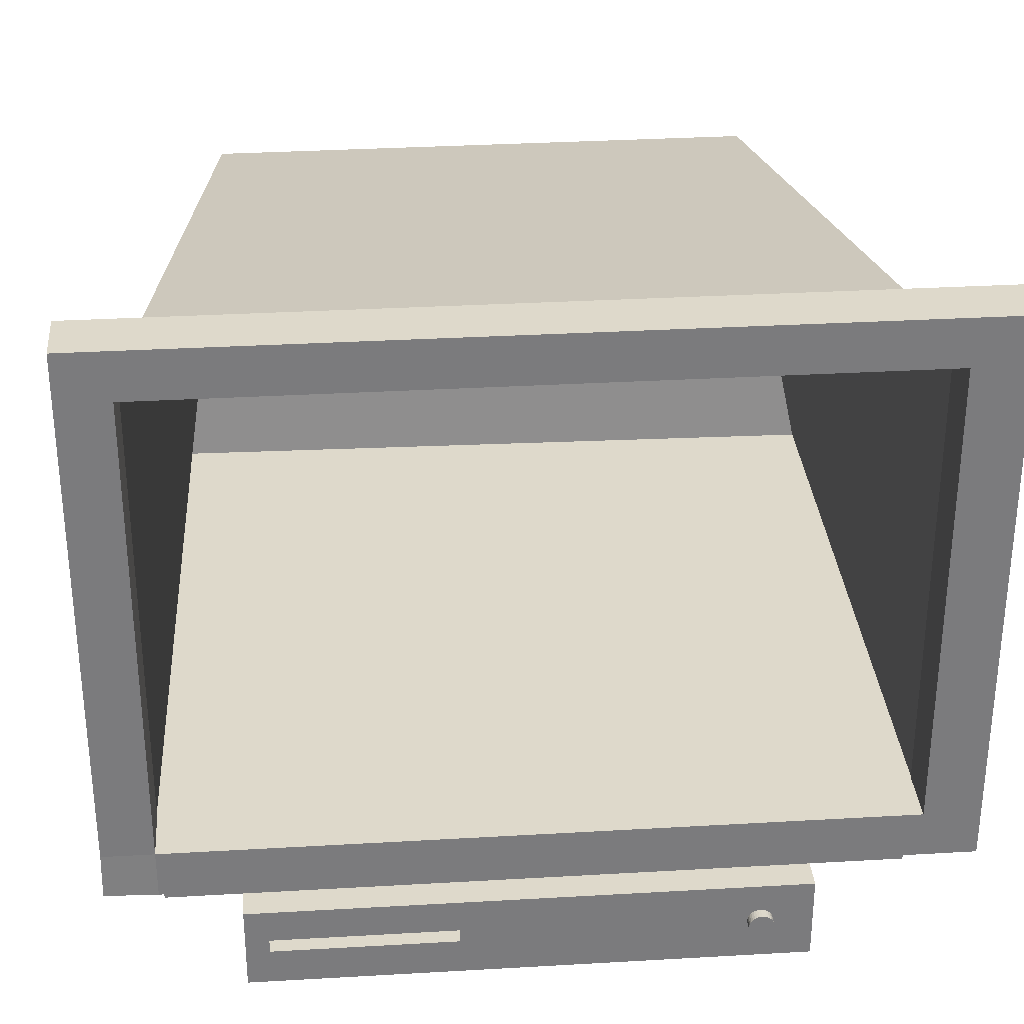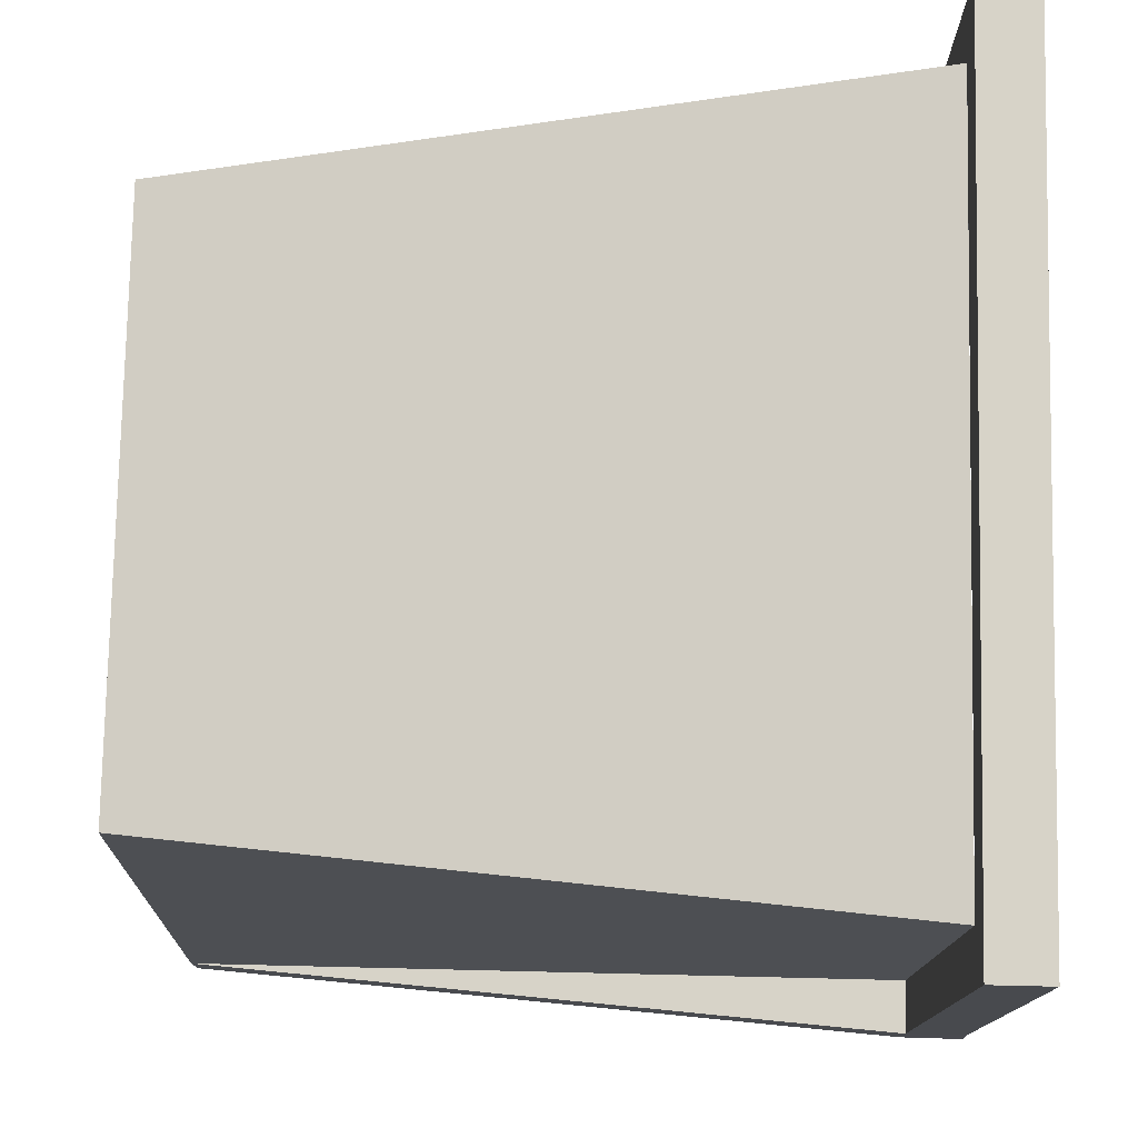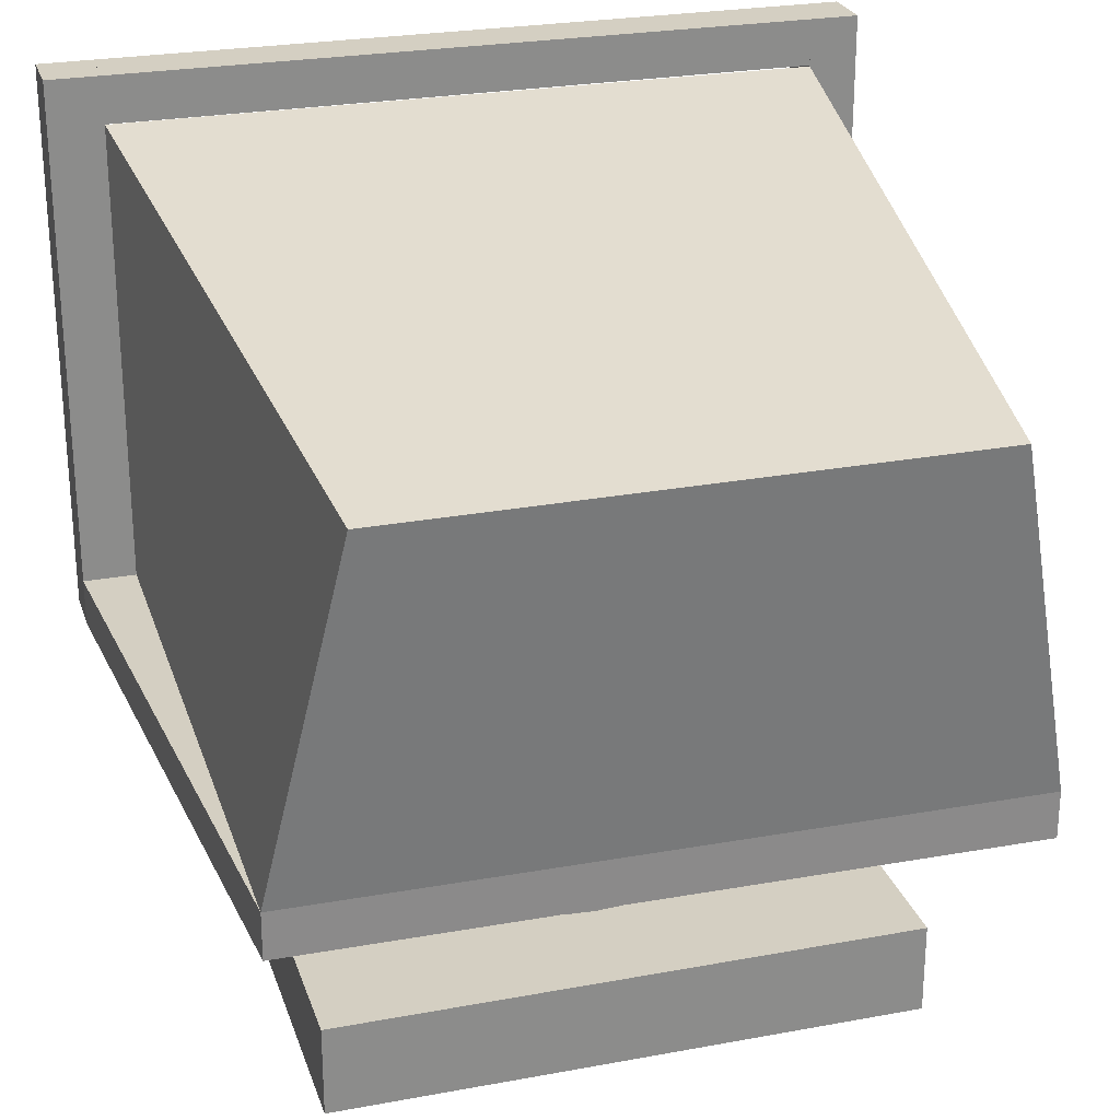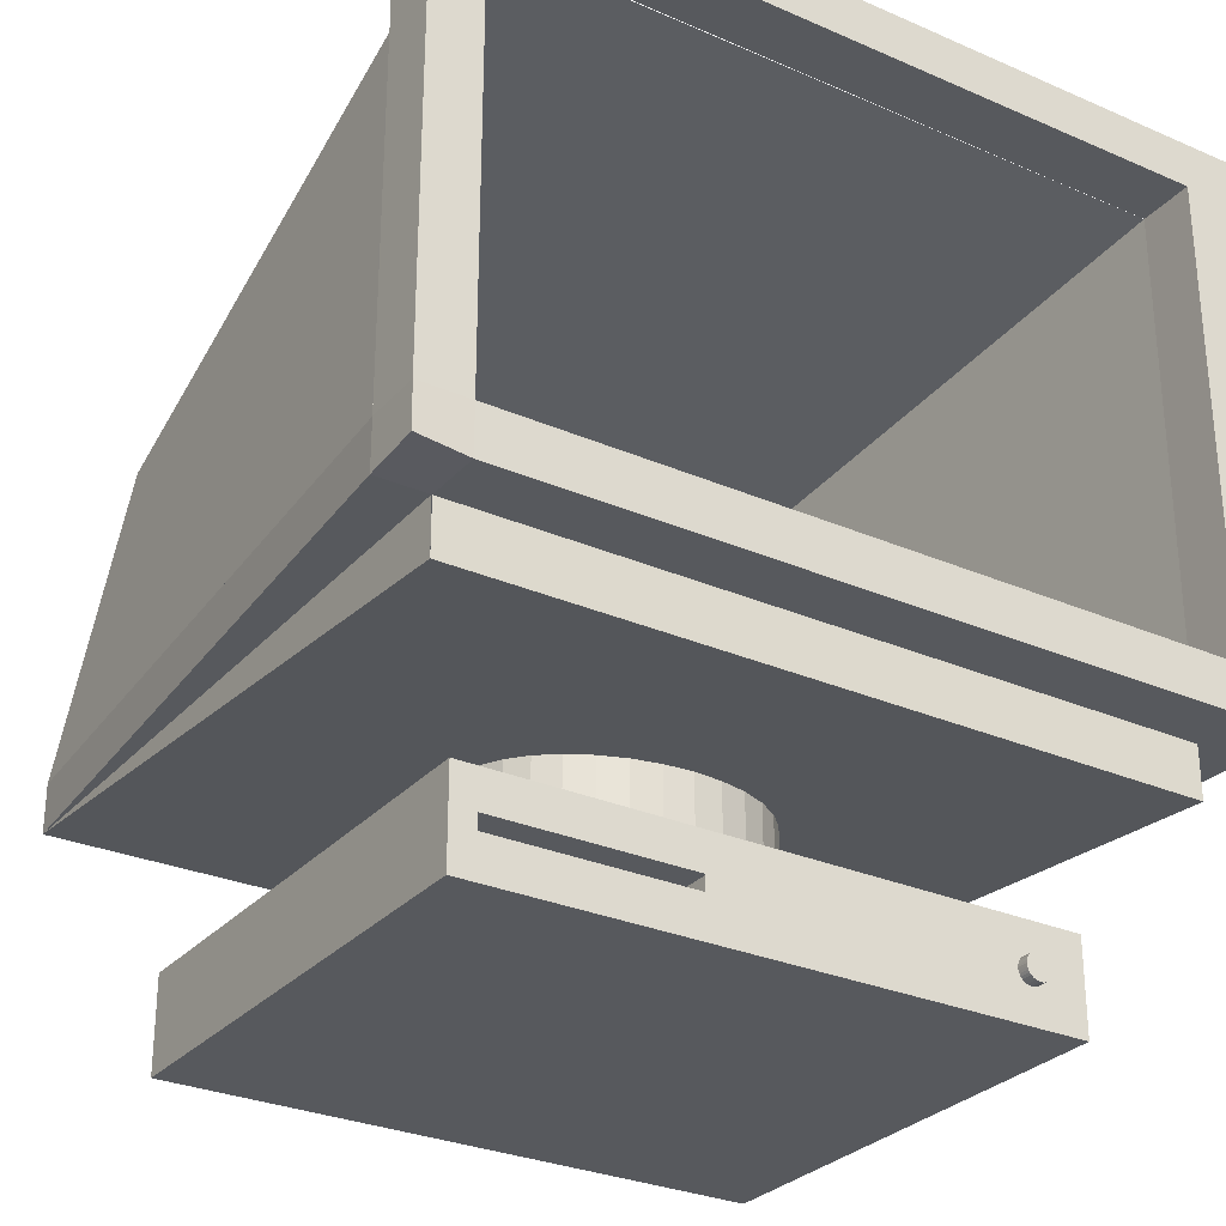
<metadata>
{"format":"obj","ext":"obj","renderer":"f3d","projection":"perspective","resolution":1024,"background":"white","views":[{"elev":31.8,"azim":-4.7,"up":"+Y"},{"elev":76.9,"azim":-88.7,"up":"+Y"},{"elev":25.7,"azim":163.5,"up":"+Y"},{"elev":-29.1,"azim":-32.9,"up":"+Y"}]}
</metadata>
<code>
o Cube
v 0.7101 -0.9829 -0.5008
v 1 1 1
v 0.7101 -0.9829 0.6505
v -0.7101 -0.9829 -0.5008
v -1 1 1
v -0.7101 -0.9829 0.6505
v 0.7101 -0.761 -0.5008
v -0.7101 -0.761 0.6505
v 0.7101 -0.761 0.6505
v -0.7101 -0.761 -0.5008
v -0.8782 1 1
v 0 -0.9829 -0.5008
v 0 -0.9829 0.6505
v 0 -0.761 -0.5008
v 0 -0.761 0.6505
v -0.7101 -0.9829 0.07485
v 0.7101 -0.9829 0.07485
v 0.7101 -0.761 0.07485
v -0.7101 -0.761 0.07485
v 0 -0.761 0.07485
v 0 -0.9829 0.07485
v -0.7101 -0.9829 0.3627
v 0.7101 -0.761 0.3627
v 0 -0.9829 0.3627
v 0.7101 -0.9829 0.3627
v -0.7101 -0.761 0.3627
v 0 -0.761 0.3627
v 0.7101 -0.9829 -0.213
v -0.7101 -0.761 -0.213
v 0 -0.761 -0.213
v -0.7101 -0.9829 -0.213
v 0.7101 -0.761 -0.213
v 0 -0.9829 -0.213
v 0.355 -0.9829 0.6505
v 0.355 -0.761 -0.5008
v 0.355 -0.9829 -0.5008
v 0.355 -0.761 0.6505
v 0.355 -0.761 0.07485
v 0.355 -0.9829 0.07485
v 0.355 -0.761 0.3627
v 0.355 -0.9829 0.3627
v 0.355 -0.9829 -0.213
v 0.355 -0.761 -0.213
v -0.355 -0.9829 -0.5008
v -0.355 -0.761 0.6505
v -0.355 -0.9829 0.6505
v -0.355 -0.761 -0.5008
v -0.355 -0.9829 0.07485
v -0.355 -0.761 0.07485
v -0.355 -0.9829 0.3627
v -0.355 -0.761 0.3627
v -0.355 -0.761 -0.213
v -0.355 -0.9829 -0.213
v 0.000115 -0.761 -0.2165
v 0.000115 -0.5098 -0.2165
v 0.06912 -0.761 -0.2109
v 0.06912 -0.5098 -0.2109
v 0.1355 -0.761 -0.1943
v 0.1355 -0.5098 -0.1943
v 0.1966 -0.761 -0.1675
v 0.1966 -0.5098 -0.1675
v 0.2502 -0.761 -0.1314
v 0.2502 -0.5098 -0.1314
v 0.2942 -0.761 -0.08736
v 0.2942 -0.5098 -0.08736
v 0.3269 -0.761 -0.03714
v 0.3269 -0.5098 -0.03714
v 0.347 -0.761 0.01736
v 0.347 -0.5098 0.01736
v 0.3538 -0.761 0.07403
v 0.3538 -0.5098 0.07403
v 0.347 -0.761 0.1307
v 0.347 -0.5098 0.1307
v 0.3269 -0.761 0.1852
v 0.3269 -0.5098 0.1852
v 0.2942 -0.761 0.2354
v 0.2942 -0.5098 0.2354
v 0.2502 -0.761 0.2794
v 0.2502 -0.5098 0.2794
v 0.1966 -0.761 0.3156
v 0.1966 -0.5098 0.3156
v 0.1355 -0.761 0.3424
v 0.1355 -0.5098 0.3424
v 0.06912 -0.761 0.3589
v 0.06912 -0.5098 0.3589
v 0.000115 -0.761 0.3645
v 0.000115 -0.5098 0.3645
v -0.06889 -0.761 0.3589
v -0.06889 -0.5098 0.3589
v -0.1352 -0.761 0.3424
v -0.1352 -0.5098 0.3424
v -0.1964 -0.761 0.3156
v -0.1964 -0.5098 0.3156
v -0.25 -0.761 0.2794
v -0.25 -0.5098 0.2794
v -0.294 -0.761 0.2354
v -0.294 -0.5098 0.2354
v -0.3267 -0.761 0.1852
v -0.3267 -0.5098 0.1852
v -0.3468 -0.761 0.1307
v -0.3468 -0.5098 0.1307
v -0.3536 -0.761 0.07403
v -0.3536 -0.5098 0.07403
v -0.3468 -0.761 0.01736
v -0.3468 -0.5098 0.01736
v -0.3267 -0.761 -0.03714
v -0.3267 -0.5098 -0.03714
v -0.294 -0.761 -0.08736
v -0.294 -0.5098 -0.08736
v -0.25 -0.761 -0.1314
v -0.25 -0.5098 -0.1314
v -0.1964 -0.761 -0.1675
v -0.1964 -0.5098 -0.1675
v -0.1352 -0.761 -0.1943
v -0.1352 -0.5098 -0.1943
v -0.06889 -0.761 -0.2109
v -0.06889 -0.5098 -0.2109
v 1 1 0.8609
v -1 1 0.8609
v -1.002 -0.3833 1.006
v 1 -0.3928 1
v 1 -0.3933 0.8605
v -1 -0.3928 0.8609
v -0.8782 -0.3929 0.8609
v -0.8782 -0.5188 0.8609
v -0.8782 1 0.8609
v -0.878 -0.3932 -0.7686
v -0.8782 -0.3928 1
v 0.8663 1 1
v 0.8665 -0.3932 0.8605
v 0.8663 1 0.8609
v 0.8687 -0.3984 -0.7416
v 0.8665 -0.5192 0.8605
v 0.8663 -0.3928 1
v -1 -0.2759 1
v 1 -0.2759 1
v 1 -0.2763 0.8605
v -1 -0.2759 0.8609
v -0.878 -0.2763 -0.7688
v -0.8782 -0.2759 1
v 0.8663 -0.2759 1
v 0.8685 -0.281 -0.744
v -1 0.8839 1
v 1 0.8839 1
v 1 0.8839 0.8609
v -1 0.8839 0.8609
v -0.7009 0.5958 -0.8528
v -0.8782 0.8839 1
v 0.8663 0.8839 1
v 0.6861 0.5954 -0.8581
v 0.5441 -0.8681 0.6505
v 0.5441 -0.8681 0.6772
v 0.5447 -0.8619 0.6505
v 0.5447 -0.8619 0.6772
v 0.5465 -0.8559 0.6505
v 0.5465 -0.8559 0.6772
v 0.5495 -0.8504 0.6505
v 0.5495 -0.8504 0.6772
v 0.5535 -0.8456 0.6505
v 0.5535 -0.8456 0.6772
v 0.5584 -0.8416 0.6505
v 0.5584 -0.8416 0.6772
v 0.564 -0.8387 0.6505
v 0.564 -0.8387 0.6772
v 0.5701 -0.8369 0.6505
v 0.5701 -0.8369 0.6772
v 0.5764 -0.8363 0.6505
v 0.5764 -0.8363 0.6772
v 0.5826 -0.8369 0.6505
v 0.5826 -0.8369 0.6772
v 0.5887 -0.8387 0.6505
v 0.5887 -0.8387 0.6772
v 0.5943 -0.8416 0.6505
v 0.5943 -0.8416 0.6772
v 0.5992 -0.8456 0.6505
v 0.5992 -0.8456 0.6772
v 0.6032 -0.8504 0.6505
v 0.6032 -0.8504 0.6772
v 0.6062 -0.8559 0.6505
v 0.6062 -0.8559 0.6772
v 0.608 -0.8619 0.6505
v 0.608 -0.8619 0.6772
v 0.6086 -0.8681 0.6505
v 0.6086 -0.8681 0.6772
v 0.608 -0.8744 0.6505
v 0.608 -0.8744 0.6772
v 0.6062 -0.8803 0.6505
v 0.6062 -0.8803 0.6772
v 0.6032 -0.8858 0.6505
v 0.6032 -0.8858 0.6772
v 0.5992 -0.8907 0.6505
v 0.5992 -0.8907 0.6772
v 0.5943 -0.8946 0.6505
v 0.5943 -0.8946 0.6772
v 0.5887 -0.8976 0.6505
v 0.5887 -0.8976 0.6772
v 0.5826 -0.8994 0.6505
v 0.5826 -0.8994 0.6772
v 0.5764 -0.9 0.6505
v 0.5764 -0.9 0.6772
v 0.5701 -0.8994 0.6505
v 0.5701 -0.8994 0.6772
v 0.564 -0.8976 0.6505
v 0.564 -0.8976 0.6772
v 0.5584 -0.8946 0.6505
v 0.5584 -0.8946 0.6772
v 0.5535 -0.8907 0.6505
v 0.5535 -0.8907 0.6772
v 0.5495 -0.8858 0.6505
v 0.5495 -0.8858 0.6772
v 0.5465 -0.8803 0.6505
v 0.5465 -0.8803 0.6772
v 0.5447 -0.8744 0.6505
v 0.5447 -0.8744 0.6772
v 0.7101 -0.85 -0.5008
v 0.7101 -0.85 0.6505
v -0.7101 -0.85 -0.5008
v -0.7101 -0.85 0.6505
v 0 -0.85 0.6505
v 0 -0.85 -0.5008
v -0.7101 -0.85 0.07485
v 0.7101 -0.85 0.07485
v -0.7101 -0.85 0.3627
v 0.7101 -0.85 0.3627
v 0.7101 -0.85 -0.213
v -0.7101 -0.85 -0.213
v 0.355 -0.85 0.6505
v 0.355 -0.85 -0.5008
v -0.355 -0.85 -0.5008
v -0.355 -0.85 0.6505
v 0.7101 -0.8857 -0.5008
v 0.7101 -0.8857 0.6505
v -0.7101 -0.8857 -0.5008
v 0 -0.8857 0.6505
v 0 -0.8857 -0.5008
v -0.7101 -0.8857 0.07485
v 0.7101 -0.8857 0.07485
v -0.7101 -0.8857 0.3627
v 0.7101 -0.8857 0.3627
v 0.7101 -0.8857 -0.213
v -0.7101 -0.8857 -0.213
v 0.355 -0.8857 0.6505
v 0.355 -0.8857 -0.5008
v -0.355 -0.8857 -0.5008
v -0.355 -0.8857 0.6505
v -0.7101 -0.8857 0.6505
v -0.6503 -0.9829 -0.5008
v -0.6503 -0.761 0.6505
v -0.6503 -0.9829 0.07485
v -0.6503 -0.9829 0.3627
v -0.6503 -0.9829 -0.213
v -0.6503 -0.9829 0.6505
v -0.6503 -0.761 -0.5008
v -0.6503 -0.761 0.07485
v -0.6503 -0.761 0.3627
v -0.6503 -0.761 -0.213
v -0.6503 -0.85 -0.5008
v -0.6503 -0.85 0.6505
v -0.6503 -0.8857 0.6505
v -0.6503 -0.8857 -0.5008
v -0.1775 -0.9829 0.6505
v -0.1775 -0.761 -0.5008
v -0.1775 -0.761 0.07485
v -0.1775 -0.761 0.3627
v -0.1775 -0.761 -0.213
v -0.1775 -0.9829 -0.5008
v -0.1775 -0.761 0.6505
v -0.1775 -0.9829 0.07485
v -0.1775 -0.9829 0.3627
v -0.1775 -0.9829 -0.213
v -0.1775 -0.85 0.6505
v -0.1775 -0.85 -0.5008
v -0.1775 -0.8857 -0.5008
v -0.1775 -0.8857 0.6505
v -0.6613 -0.8972 0.6505
v -0.6613 -0.8972 0.4199
v -0.1674 -0.8972 0.6505
v -0.1674 -0.8972 0.4199
v -0.6613 -0.8457 0.6505
v -0.6613 -0.8457 0.4199
v -0.1674 -0.8457 0.6505
v -0.1674 -0.8457 0.4199
v -0.8782 1 0.8609
v 0.8663 1 0.8609
v 0.8663 0.8834 0.8609
v 0.8663 0.8834 1
v 1 0.8834 0.8609
v -0.8782 0.8812 0.8609
v -1 0.8812 0.8609
v -0.8782 0.8812 1
v -0.8796 -0.2759 1
v -0.8796 -0.276 0.8609
v -0.8796 -0.3929 0.8609
v 0.8677 -0.2759 1
v 0.8678 -0.2763 0.8606
v 0.8679 -0.3932 0.8605
v 0.000115 -0.4134 -0.2165
v 0.06912 -0.4134 -0.2109
v 0.1355 -0.4134 -0.1943
v 0.1966 -0.4134 -0.1675
v 0.2502 -0.4134 -0.1314
v 0.2942 -0.4134 -0.08736
v 0.3269 -0.4134 -0.03714
v 0.347 -0.4134 0.01736
v 0.3538 -0.4134 0.07403
v 0.347 -0.4134 0.1307
v 0.3269 -0.4134 0.1852
v 0.2942 -0.4134 0.2354
v 0.2502 -0.4134 0.2794
v 0.1966 -0.4134 0.3156
v 0.1355 -0.4134 0.3424
v 0.06912 -0.4134 0.3589
v 0.000115 -0.4134 0.3645
v -0.06889 -0.4134 0.3589
v -0.1352 -0.4134 0.3424
v -0.1964 -0.4134 0.3156
v -0.25 -0.4134 0.2794
v -0.294 -0.4134 0.2354
v -0.3267 -0.4134 0.1852
v -0.3468 -0.4134 0.1307
v -0.3536 -0.4134 0.07403
v -0.3468 -0.4134 0.01736
v -0.3267 -0.4134 -0.03714
v -0.294 -0.4134 -0.08736
v -0.25 -0.4134 -0.1314
v -0.1964 -0.4134 -0.1675
v -0.1352 -0.4134 -0.1943
v -0.06889 -0.4134 -0.2109
f 126 119 5 11
f 148 11 5 143
f 41 25 3 34
f 145 118 2 144
f 228 35 7 215
f 224 23 9 216
f 226 29 10 217
f 258 248 8 218
f 40 37 9 23
f 264 267 15 27
f 227 37 15 219
f 272 262 14 220
f 269 24 13 261
f 270 33 21 268
f 265 263 20 30
f 43 38 18 32
f 223 26 19 221
f 225 32 18 222
f 42 28 17 39
f 218 8 26 223
f 268 21 24 269
f 263 264 27 20
f 38 40 23 18
f 222 18 23 224
f 39 17 25 41
f 36 1 28 42
f 215 7 32 225
f 35 43 32 7
f 262 265 30 14
f 266 12 33 270
f 221 19 29 226
f 14 30 43 35
f 12 36 42 33
f 21 39 41 24
f 20 27 40 38
f 33 42 39 21
f 30 20 38 43
f 216 9 37 227
f 27 15 37 40
f 220 14 35 228
f 24 41 34 13
f 247 44 53 251
f 253 256 52 47
f 254 255 51 49
f 249 48 50 250
f 256 254 49 52
f 251 53 48 249
f 250 50 46 252
f 257 253 47 229
f 255 248 45 51
f 271 267 45 230
f 54 55 57 56
f 56 57 59 58
f 58 59 61 60
f 60 61 63 62
f 62 63 65 64
f 64 65 67 66
f 66 67 69 68
f 68 69 71 70
f 70 71 73 72
f 72 73 75 74
f 74 75 77 76
f 76 77 79 78
f 78 79 81 80
f 80 81 83 82
f 82 83 85 84
f 84 85 87 86
f 86 87 89 88
f 88 89 91 90
f 90 91 93 92
f 92 93 95 94
f 94 95 97 96
f 96 97 99 98
f 98 99 101 100
f 100 101 103 102
f 102 103 105 104
f 104 105 107 106
f 106 107 109 108
f 108 109 111 110
f 110 111 113 112
f 112 113 115 114
f 83 81 310 311
f 114 115 117 116
f 116 117 55 54
f 54 56 58 60 62 64 66 68 70 72 74 76 78 80 82 84 86 88 90 92 94 96 98 100 102 104 106 108 110 112 114 116
f 143 5 119 146
f 130 122 121 134
f 123 124 128 120
f 149 129 11 148
f 131 126 11 129
f 118 131 129 2
f 144 2 129 149
f 124 125 133 130
f 124 130 134 128
f 130 133 132
f 127 139 142 132
f 121 136 141 134
f 134 141 140 128
f 138 139 127 123
f 120 135 138 123
f 137 142 295
f 122 137 136 121
f 133 125 127 132
f 128 140 135 120
f 139 147 150 142
f 136 144 149 141
f 135 143 146 138
f 137 145 144 136
f 140 148 143 135
f 151 152 154 153
f 153 154 156 155
f 155 156 158 157
f 157 158 160 159
f 159 160 162 161
f 161 162 164 163
f 163 164 166 165
f 165 166 168 167
f 167 168 170 169
f 169 170 172 171
f 171 172 174 173
f 173 174 176 175
f 175 176 178 177
f 177 178 180 179
f 179 180 182 181
f 181 182 184 183
f 183 184 186 185
f 185 186 188 187
f 187 188 190 189
f 189 190 192 191
f 191 192 194 193
f 193 194 196 195
f 195 196 198 197
f 197 198 200 199
f 199 200 202 201
f 201 202 204 203
f 203 204 206 205
f 205 206 208 207
f 207 208 210 209
f 209 210 212 211
f 154 152 214 212 210 208 206 204 202 200 198 196 194 192 190 188 186 184 182 180 178 176 174 172 170 168 166 164 162 160 158 156
f 211 212 214 213
f 213 214 152 151
f 151 153 155 157 159 161 163 165 167 169 171 173 175 177 179 181 183 185 187 189 191 193 195 197 199 201 203 205 207 209 211 213
f 260 257 229 244
f 235 220 228 243
f 232 216 227 242
f 236 221 226 241
f 231 215 225 240
f 237 222 224 239
f 246 218 223 238
f 240 225 222 237
f 238 223 221 236
f 273 272 220 235
f 242 227 219 234
f 259 258 218 246
f 241 226 217 233
f 239 224 216 232
f 243 228 215 231
f 36 243 231 1
f 25 239 232 3
f 31 241 233 4
f 252 259 246 6
f 34 242 234 13
f 266 273 235 12
f 22 238 236 16
f 28 240 237 17
f 6 246 238 22
f 17 237 239 25
f 1 231 240 28
f 16 236 241 31
f 3 232 242 34
f 12 235 243 36
f 247 260 244 44
f 261 274 245 46
f 4 233 260 247
f 46 245 259 252
f 233 217 257 260
f 26 8 248 255
f 217 10 253 257
f 22 250 252 6
f 31 251 249 16
f 29 19 254 256
f 16 249 250 22
f 19 26 255 254
f 10 29 256 253
f 4 247 251 31
f 230 45 248 258
f 13 234 274 261
f 44 244 273 266
f 244 229 272 273
f 234 219 271 274
f 219 15 267 271
f 44 266 270 53
f 47 52 265 262
f 49 51 264 263
f 48 268 269 50
f 52 49 263 265
f 53 270 268 48
f 50 269 261 46
f 229 47 262 272
f 51 45 267 264
f 275 276 278 277
f 277 278 282 281
f 281 282 280 279
f 279 280 276 275
f 282 278 276 280
f 293 127 125
f 132 122 296
f 127 293 123
f 145 118 119 146
f 143 144 145 146
f 286 285 131 129
f 285 130 122 287
f 292 291 135 138
f 292 138 123 293
f 289 288 126 119
f 288 124 128 290
f 126 131 284 283
f 131 285 287 118
f 134 130 285 286
f 126 288 290 11
f 123 124 288 289
f 147 288 285 150
f 142 137 122 132
f 139 138 292
f 295 292 293 296
f 295 294 291 292
f 137 136 294 295
f 137 295 296 122
f 147 139 292 288
f 150 285 295 142
f 298 297 328 327 326 325 324 323 322 321 320 319 318 317 316 315 314 313 312 311 310 309 308 307 306 305 304 303 302 301 300 299
f 101 99 319 320
f 57 55 297 298
f 55 117 328 297
f 75 73 306 307
f 93 91 315 316
f 111 109 324 325
f 67 65 302 303
f 85 83 311 312
f 103 101 320 321
f 59 57 298 299
f 77 75 307 308
f 95 93 316 317
f 113 111 325 326
f 69 67 303 304
f 87 85 312 313
f 105 103 321 322
f 61 59 299 300
f 79 77 308 309
f 97 95 317 318
f 115 113 326 327
f 71 69 304 305
f 89 87 313 314
f 107 105 322 323
f 63 61 300 301
f 81 79 309 310
f 99 97 318 319
f 117 115 327 328
f 73 71 305 306
f 91 89 314 315
f 109 107 323 324
f 65 63 301 302
f 292 139 142 295
l 124 127
l 141 142
l 139 140

</code>
